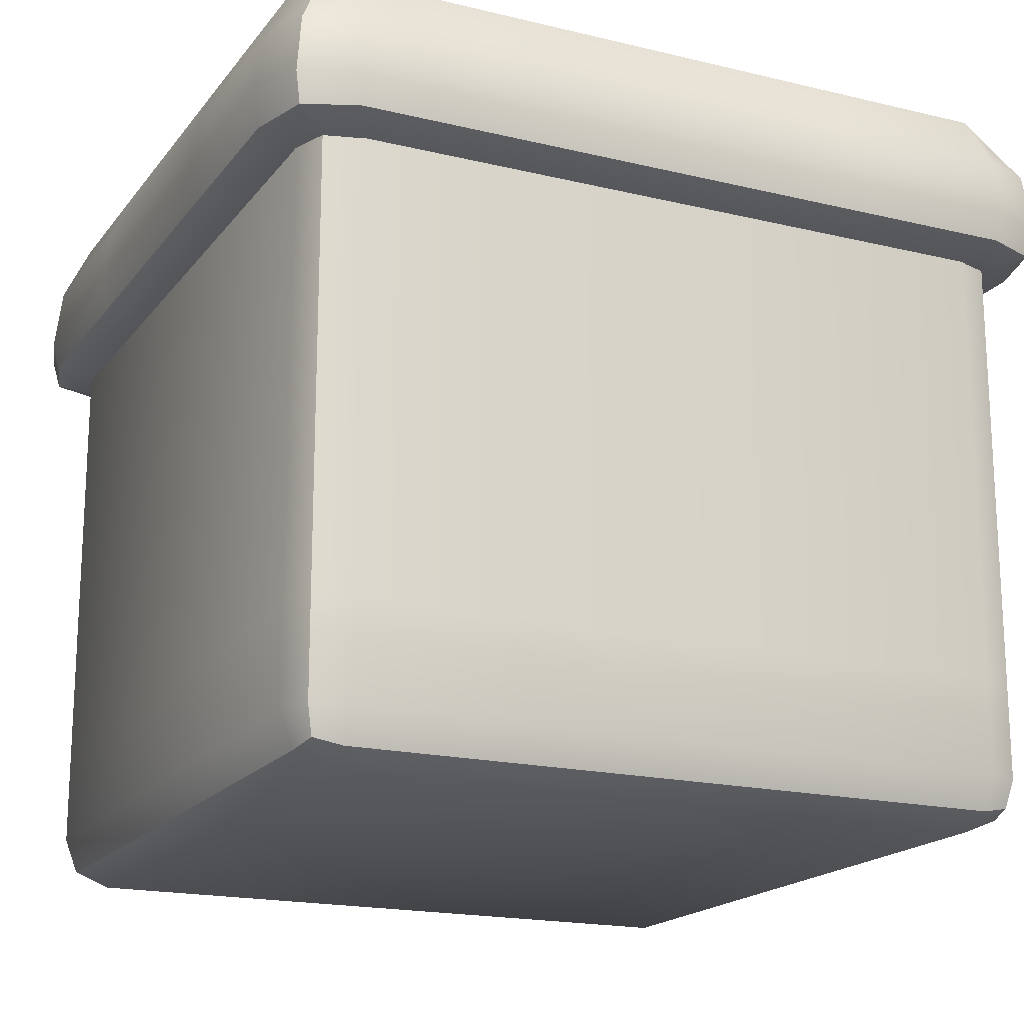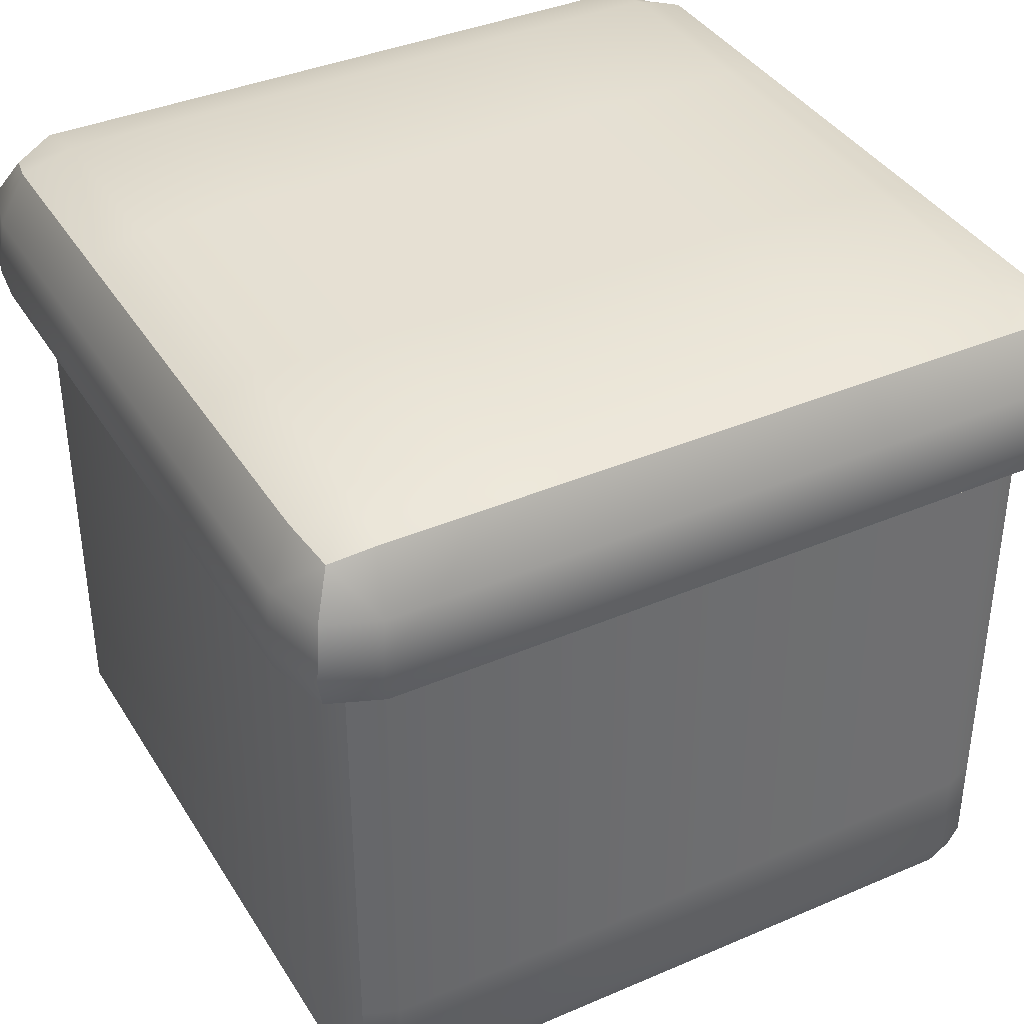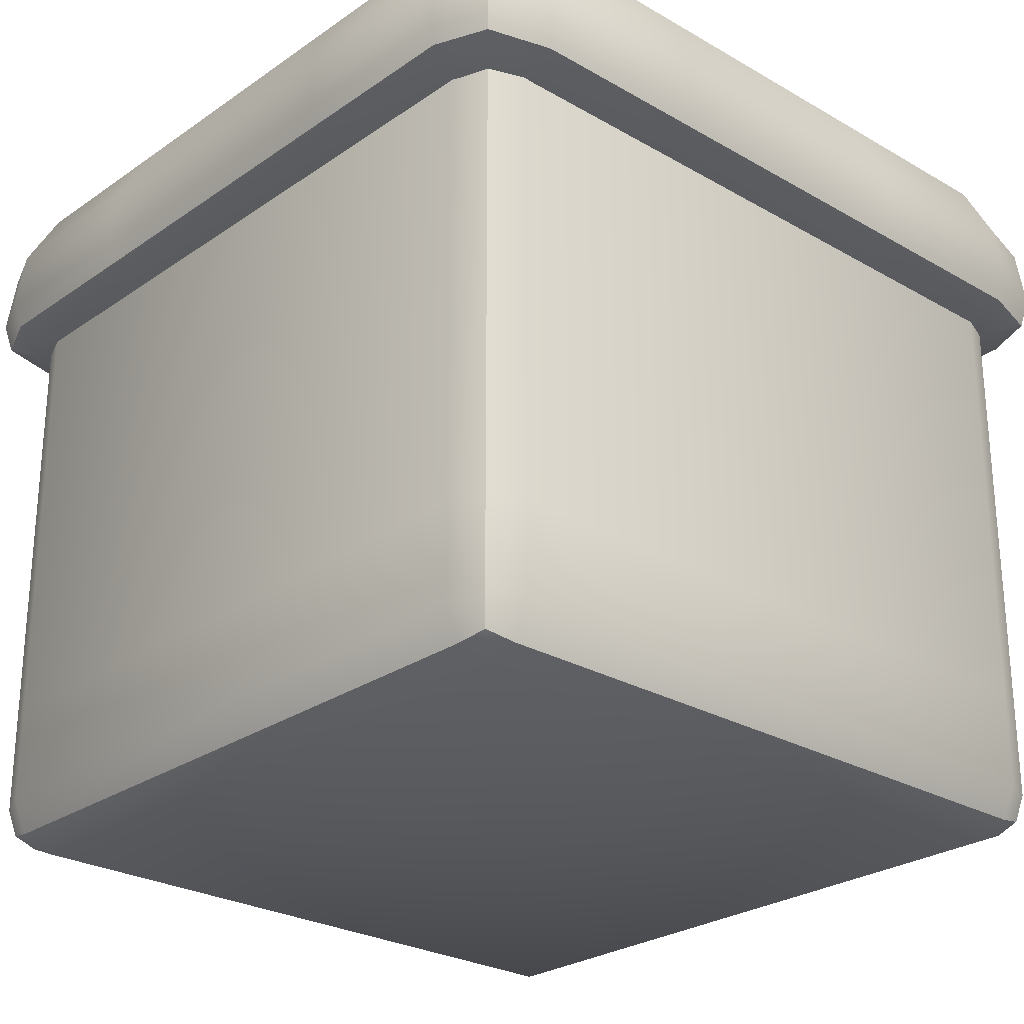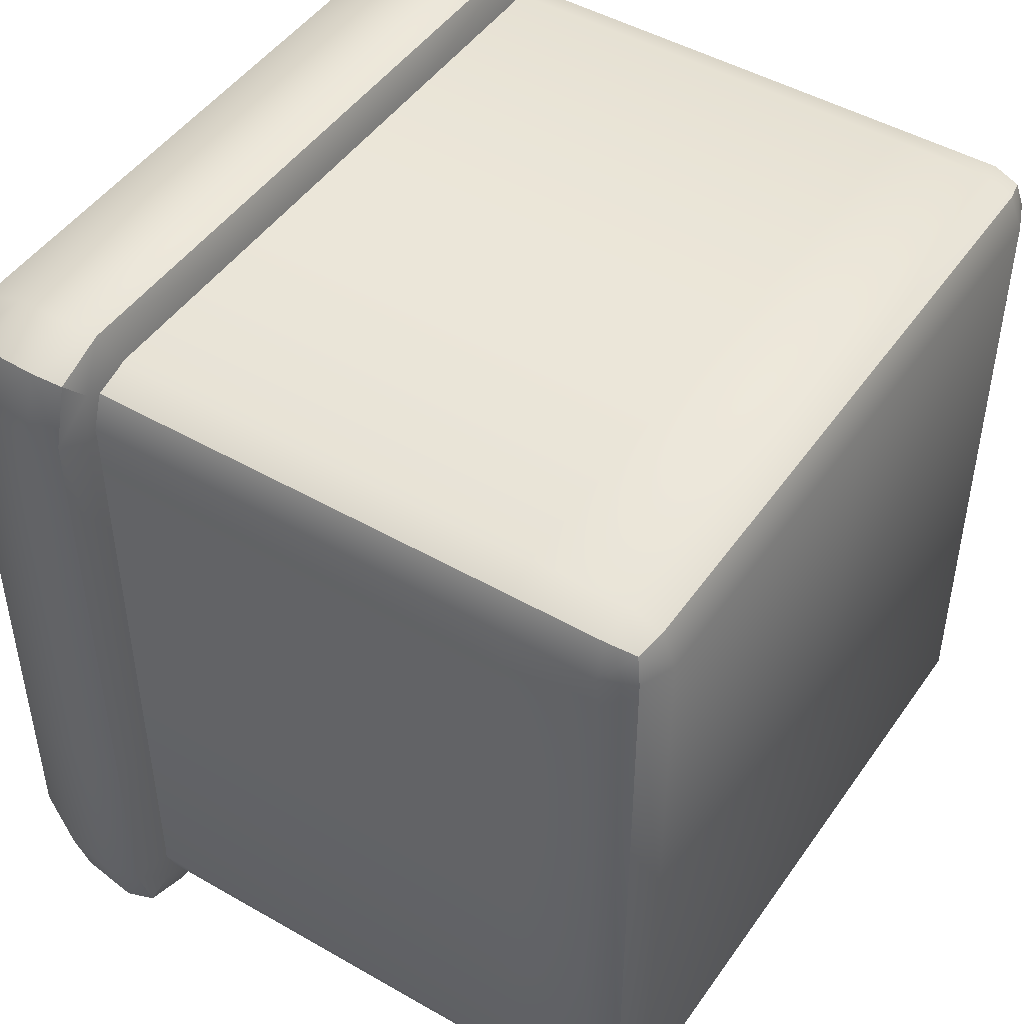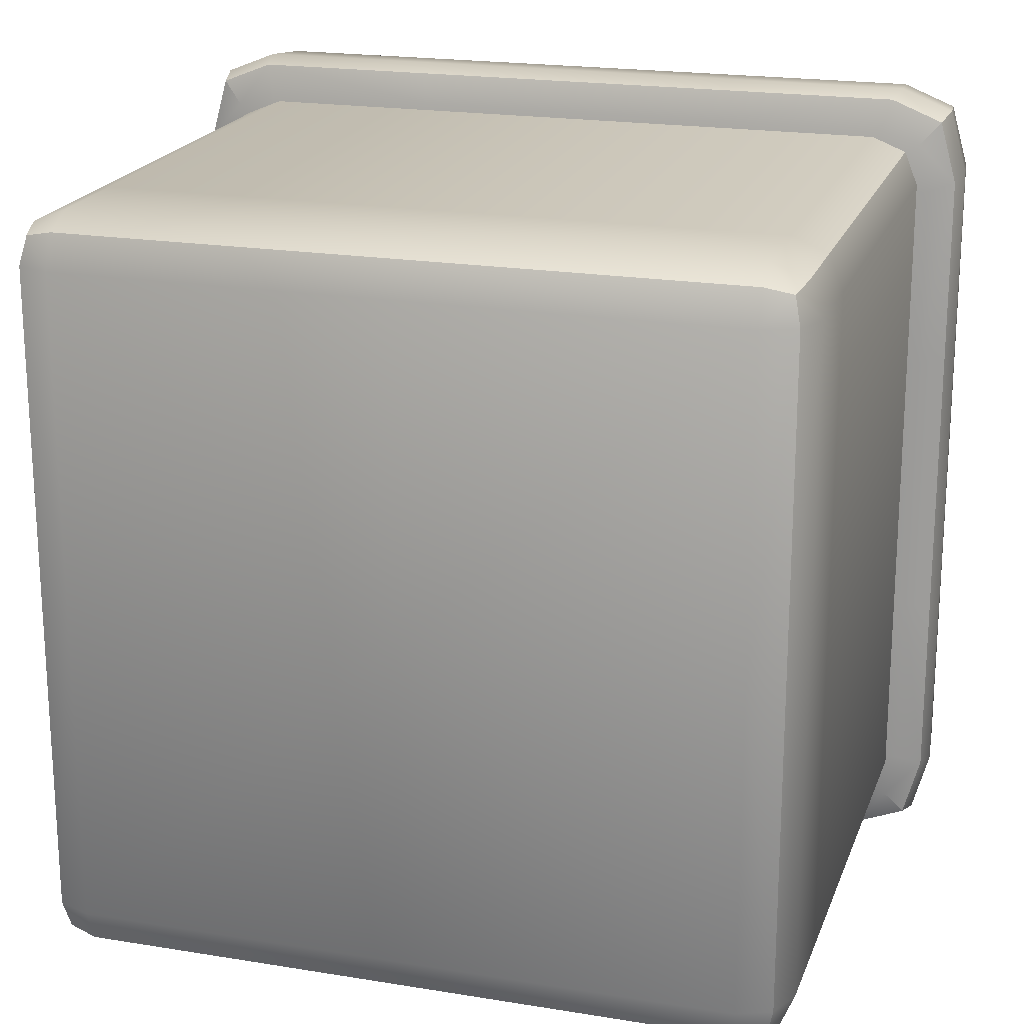
<metadata>
{"format":"obj","ext":"obj","renderer":"f3d","projection":"perspective","resolution":1024,"background":"white","views":[{"elev":-18.1,"azim":154.7,"up":"+Y"},{"elev":38.3,"azim":-28.5,"up":"+Y"},{"elev":-26.2,"azim":47.5,"up":"+Y"},{"elev":47.1,"azim":-56.9,"up":"+Z"},{"elev":20.1,"azim":16.8,"up":"+Z"}]}
</metadata>
<code>
o Cube_Grass_Single_Cube.276
v -0.8891 0.996 0.8483
v -1.1 0.801 0.8795
v -0.9171 0.801 1.1
v -0.8891 0.5272 0.8483
v -1.1 0.5666 0.8795
v -0.9171 0.5666 1.1
v -1.117 0.645 0.8951
v -1.03 0.9472 0.8561
v -1.054 0.801 1.045
v -1.1 0.801 0.3818
v -0.9329 0.645 1.117
v -0.8943 0.9472 1.02
v -0.8918 0.996 0.3559
v -0.4382 0.801 1.1
v -0.4171 0.996 0.8482
v -1.03 0.537 0.8561
v -0.8943 0.537 1.02
v -0.8918 0.5272 0.3559
v -0.4171 0.5272 0.8482
v -1.054 0.5666 1.045
v -1.1 0.5666 0.3818
v -0.4382 0.5666 1.1
v -1.071 0.645 1.061
v -1.001 0.9093 0.9841
v -1.117 0.645 0.3947
v -1.031 0.9472 0.3624
v -0.4514 0.645 1.117
v -0.4197 0.9472 1.02
v -0.4211 0.996 0.3558
v -1.001 0.5447 0.9841
v -1.031 0.537 0.3624
v -0.4197 0.537 1.02
v -1 -0.8736 0.8736
v -0.8736 -1 0.8736
v -0.8736 -0.8736 1
v -0.963 -0.963 0.8736
v -0.9466 -0.9466 0.9466
v -0.8736 -0.963 0.963
v -0.963 -0.8736 0.963
v -1 0.624 0.8736
v -1 0.2813 0.8736
v -1 -0.0243 0.8736
v -1 -0.3277 0.8736
v -1 -0.624 0.8736
v -0.963 -0.624 0.963
v -0.963 -0.3277 0.963
v -0.963 -0.0243 0.963
v -0.963 0.2813 0.963
v -0.963 0.624 0.963
v -0.8736 -0.624 1
v -0.8736 -0.3277 1
v -0.8736 -0.0243 1
v -0.8736 0.2813 1
v -0.8736 0.624 1
v 0.8891 0.996 0.8483
v 1.1 0.801 0.8795
v 0.9171 0.801 1.1
v 0.8891 0.5272 0.8483
v 1.1 0.5666 0.8795
v 0.9171 0.5666 1.1
v 1.117 0.645 0.8951
v 1.03 0.9472 0.8561
v 1.054 0.801 1.045
v 1.1 0.801 0.3818
v 0.9329 0.645 1.117
v 0.8943 0.9472 1.02
v 0.8918 0.996 0.3559
v 0.4382 0.801 1.1
v 0.4171 0.996 0.8482
v 1.03 0.537 0.8561
v 0.8943 0.537 1.02
v 0.8918 0.5272 0.3559
v 0.4171 0.5272 0.8482
v 1.054 0.5666 1.045
v 1.1 0.5666 0.3818
v 0.4382 0.5666 1.1
v 1.071 0.645 1.061
v 1.001 0.9093 0.9841
v 1.117 0.645 0.3947
v 1.031 0.9472 0.3624
v 0.4514 0.645 1.117
v 0.4197 0.9472 1.02
v 0.4211 0.996 0.3558
v 1.001 0.5447 0.9841
v 1.031 0.537 0.3624
v 0.4197 0.537 1.02
v 1 -0.8736 0.8736
v 0.8736 -1 0.8736
v 0.8736 -0.8736 1
v 0.963 -0.963 0.8736
v 0.9466 -0.9466 0.9466
v 0.8736 -0.963 0.963
v 0.963 -0.8736 0.963
v 0 0.5666 1.1
v 0 0.996 0.8482
v 1 0.624 0.8736
v 1 0.2813 0.8736
v 1 -0.0243 0.8736
v 1 -0.3277 0.8736
v 1 -0.624 0.8736
v 0.963 -0.624 0.963
v 0.963 -0.3277 0.963
v 0.963 -0.0243 0.963
v 0.963 0.2813 0.963
v 0.963 0.624 0.963
v 0.8736 -0.624 1
v 0.8736 -0.3277 1
v 0.8736 -0.0243 1
v 0.8736 0.2813 1
v 0.8736 0.624 1
v 0 0.645 1.117
v 0 0.537 1.02
v 0 0.996 0.3558
v 0 0.9472 1.02
v 0 0.5272 0.8482
v 0 -0.8736 1
v 0 -0.963 0.963
v 0 -1 0.8736
v 0 0.624 1
v 0 0.2813 1
v 0 -0.0243 1
v 0 -0.3277 1
v 0 -0.624 1
v 0 0.801 1.1
v -0.8891 0.996 -0.8483
v -1.1 0.801 -0.8795
v -0.9171 0.801 -1.1
v -0.8891 0.5272 -0.8483
v -1.1 0.5666 -0.8795
v -0.9171 0.5666 -1.1
v -1.117 0.645 -0.8951
v -1.03 0.9472 -0.8561
v -1.054 0.801 -1.045
v -1.1 0.801 -0.3818
v -0.9329 0.645 -1.117
v -0.8943 0.9472 -1.02
v -0.8918 0.996 -0.3559
v -0.4382 0.801 -1.1
v -0.4171 0.996 -0.8482
v -1.03 0.537 -0.8561
v -0.8943 0.537 -1.02
v -0.8918 0.5272 -0.3559
v -0.4171 0.5272 -0.8482
v -1.054 0.5666 -1.045
v -1.1 0.5666 -0.3818
v -0.4382 0.5666 -1.1
v -1.071 0.645 -1.061
v -1.001 0.9093 -0.9841
v -1.117 0.645 -0.3947
v -1.031 0.9472 -0.3624
v -0.4514 0.645 -1.117
v -0.4197 0.9472 -1.02
v -0.4211 0.996 -0.3558
v -1.001 0.5447 -0.9841
v -1.031 0.537 -0.3624
v -0.4197 0.537 -1.02
v -1.117 0.645 0
v -1 -0.8736 -0.8736
v -0.8736 -1 -0.8736
v -0.8736 -0.8736 -1
v -0.963 -0.963 -0.8736
v -0.9466 -0.9466 -0.9466
v -0.8736 -0.963 -0.963
v -0.963 -0.8736 -0.963
v -1.031 0.537 0
v -0.4211 0.996 0
v -1.031 0.9472 0
v -1 0.624 -0.8736
v -1 0.2813 -0.8736
v -1 -0.0243 -0.8736
v -1 -0.3277 -0.8736
v -1 -0.624 -0.8736
v -0.963 -0.624 -0.963
v -0.963 -0.3277 -0.963
v -0.963 -0.0243 -0.963
v -0.963 0.2813 -0.963
v -0.963 0.624 -0.963
v -0.8736 -0.624 -1
v -0.8736 -0.3277 -1
v -0.8736 -0.0243 -1
v -0.8736 0.2813 -1
v -0.8736 0.624 -1
v -0.8918 0.5272 0
v -1.1 0.801 0
v -1.1 0.5666 0
v -0.8918 0.996 0
v -1 -0.8736 0
v -0.963 -0.963 0
v -0.8736 -1 0
v -1 0.624 0
v -1 0.2813 0
v -1 -0.0243 0
v -1 -0.3277 0
v -1 -0.624 0
v 0.8891 0.996 -0.8483
v 1.1 0.801 -0.8795
v 0.9171 0.801 -1.1
v 0.8891 0.5272 -0.8483
v 1.1 0.5666 -0.8795
v 0.9171 0.5666 -1.1
v 1.117 0.645 -0.8951
v 1.03 0.9472 -0.8561
v 1.054 0.801 -1.045
v 1.1 0.801 -0.3818
v 0.9329 0.645 -1.117
v 0.8943 0.9472 -1.02
v 0.8918 0.996 -0.3559
v 0.4382 0.801 -1.1
v 0.4171 0.996 -0.8482
v 1.03 0.537 -0.8561
v 0.8943 0.537 -1.02
v 0.8918 0.5272 -0.3559
v 0.4171 0.5272 -0.8482
v 1.054 0.5666 -1.045
v 1.1 0.5666 -0.3818
v 0.4382 0.5666 -1.1
v 1.071 0.645 -1.061
v 1.001 0.9093 -0.9841
v 1.117 0.645 -0.3947
v 1.031 0.9472 -0.3624
v 0.4514 0.645 -1.117
v 0.4197 0.9472 -1.02
v 0.4211 0.996 -0.3558
v 1.001 0.5447 -0.9841
v 1.031 0.537 -0.3624
v 0.4197 0.537 -1.02
v 1.117 0.645 0
v 1 -0.8736 -0.8736
v 0.8736 -1 -0.8736
v 0.8736 -0.8736 -1
v 0.963 -0.963 -0.8736
v 0.9466 -0.9466 -0.9466
v 0.8736 -0.963 -0.963
v 0.963 -0.8736 -0.963
v 0 0.5666 -1.1
v 0 0.996 -0.8482
v 1.031 0.537 0
v 0.4211 0.996 0
v 1.031 0.9472 0
v 1 0.624 -0.8736
v 1 0.2813 -0.8736
v 1 -0.0243 -0.8736
v 1 -0.3277 -0.8736
v 1 -0.624 -0.8736
v 0.963 -0.624 -0.963
v 0.963 -0.3277 -0.963
v 0.963 -0.0243 -0.963
v 0.963 0.2813 -0.963
v 0.963 0.624 -0.963
v 0.8736 -0.624 -1
v 0.8736 -0.3277 -1
v 0.8736 -0.0243 -1
v 0.8736 0.2813 -1
v 0.8736 0.624 -1
v 0 0.645 -1.117
v 0 0.537 -1.02
v 0 0.996 -0.3558
v 0 0.9472 -1.02
v 0 0.5272 -0.8482
v 0.8918 0.5272 0
v 1.1 0.801 0
v 0 0.996 0
v 1.1 0.5666 0
v 0 -0.8736 -1
v 0 -0.963 -0.963
v 0 -1 -0.8736
v 0.8918 0.996 0
v 0 0.624 -1
v 0 0.2813 -1
v 0 -0.0243 -1
v 0 -0.3277 -1
v 0 -0.624 -1
v 1 -0.8736 0
v 0.963 -0.963 0
v 0.8736 -1 0
v 0 0.801 -1.1
v 1 0.624 0
v 1 0.2813 0
v 1 -0.0243 0
v 1 -0.3277 0
v 1 -0.624 0
v 0 -1 0
f 1 15 29 13
f 1 13 26 8
f 1 8 24 12
f 1 12 28 15
f 2 10 25 7
f 2 7 23 9
f 2 9 24 8
f 2 8 26 10
f 262 166 29 113
f 111 27 22 94
f 114 95 15 28
f 3 9 23 11
f 3 11 27 14
f 3 14 28 12
f 3 12 24 9
f 4 19 32 17
f 4 17 30 16
f 4 16 31 18
f 5 7 25 21
f 5 21 31 16
f 5 16 30 20
f 5 20 23 7
f 124 14 27 111
f 112 94 22 32
f 6 11 23 20
f 6 20 30 17
f 6 17 32 22
f 6 22 27 11
f 112 32 19 115
f 114 28 14 124
f 15 95 113 29
f 26 167 184 10
f 26 13 186 167
f 31 21 185 165
f 10 184 157 25
f 25 157 185 21
f 31 165 183 18
f 29 166 186 13
f 55 67 83 69
f 55 62 80 67
f 55 66 78 62
f 55 69 82 66
f 56 61 79 64
f 56 63 77 61
f 56 62 78 63
f 56 64 80 62
f 262 113 83 238
f 111 94 76 81
f 114 82 69 95
f 57 65 77 63
f 57 68 81 65
f 57 66 82 68
f 57 63 78 66
f 58 71 86 73
f 58 70 84 71
f 58 72 85 70
f 59 75 79 61
f 59 70 85 75
f 59 74 84 70
f 59 61 77 74
f 124 111 81 68
f 112 86 76 94
f 60 74 77 65
f 60 71 84 74
f 60 76 86 71
f 60 65 81 76
f 112 115 73 86
f 114 124 68 82
f 69 83 113 95
f 80 64 261 239
f 80 239 267 67
f 85 237 263 75
f 64 79 227 261
f 79 75 263 227
f 85 72 260 237
f 83 67 267 238
f 125 137 153 139
f 125 132 150 137
f 125 136 148 132
f 125 139 152 136
f 126 131 149 134
f 126 133 147 131
f 126 132 148 133
f 126 134 150 132
f 262 257 153 166
f 255 235 146 151
f 258 152 139 236
f 127 135 147 133
f 127 138 151 135
f 127 136 152 138
f 127 133 148 136
f 128 141 156 143
f 128 140 154 141
f 128 142 155 140
f 129 145 149 131
f 129 140 155 145
f 129 144 154 140
f 129 131 147 144
f 276 255 151 138
f 256 156 146 235
f 130 144 147 135
f 130 141 154 144
f 130 146 156 141
f 130 135 151 146
f 256 259 143 156
f 258 276 138 152
f 139 153 257 236
f 150 134 184 167
f 150 167 186 137
f 155 165 185 145
f 134 149 157 184
f 149 145 185 157
f 155 142 183 165
f 153 137 186 166
f 195 209 223 207
f 195 207 220 202
f 195 202 218 206
f 195 206 222 209
f 196 204 219 201
f 196 201 217 203
f 196 203 218 202
f 196 202 220 204
f 262 238 223 257
f 255 221 216 235
f 258 236 209 222
f 197 203 217 205
f 197 205 221 208
f 197 208 222 206
f 197 206 218 203
f 198 213 226 211
f 198 211 224 210
f 198 210 225 212
f 199 201 219 215
f 199 215 225 210
f 199 210 224 214
f 199 214 217 201
f 276 208 221 255
f 256 235 216 226
f 200 205 217 214
f 200 214 224 211
f 200 211 226 216
f 200 216 221 205
f 256 226 213 259
f 258 222 208 276
f 209 236 257 223
f 220 239 261 204
f 220 207 267 239
f 225 215 263 237
f 204 261 227 219
f 219 227 263 215
f 225 237 260 212
f 223 238 267 207
f 282 118 34 189
f 33 36 37 39
f 34 38 37 36
f 35 39 37 38
f 116 35 38 117
f 117 38 34 118
f 46 51 52 47
f 42 43 46 47
f 192 193 43 42
f 51 122 121 52
f 36 188 189 34
f 33 187 188 36
f 282 275 88 118
f 87 93 91 90
f 88 90 91 92
f 89 92 91 93
f 116 117 92 89
f 117 118 88 92
f 102 103 108 107
f 98 103 102 99
f 279 98 99 280
f 107 108 121 122
f 90 88 275 274
f 87 90 274 273
f 282 189 159 266
f 158 164 162 161
f 159 161 162 163
f 160 163 162 164
f 264 265 163 160
f 265 266 159 163
f 174 175 180 179
f 170 175 174 171
f 192 170 171 193
f 179 180 270 271
f 161 159 189 188
f 158 161 188 187
f 282 266 229 275
f 228 231 232 234
f 229 233 232 231
f 230 234 232 233
f 264 230 233 265
f 265 233 229 266
f 246 251 252 247
f 242 243 246 247
f 279 280 243 242
f 251 271 270 252
f 231 274 275 229
f 228 273 274 231
f 49 48 53 54
f 46 45 50 51
f 40 41 48 49
f 43 44 45 46
f 190 191 41 40
f 193 194 44 43
f 51 50 123 122
f 54 53 120 119
f 105 110 109 104
f 102 107 106 101
f 96 105 104 97
f 99 102 101 100
f 277 96 97 278
f 280 99 100 281
f 107 122 123 106
f 110 119 120 109
f 177 182 181 176
f 174 179 178 173
f 168 177 176 169
f 171 174 173 172
f 190 168 169 191
f 193 171 172 194
f 179 271 272 178
f 182 268 269 181
f 249 248 253 254
f 246 245 250 251
f 240 241 248 249
f 243 244 245 246
f 277 278 241 240
f 280 281 244 243
f 251 250 272 271
f 254 253 269 268
f 194 187 33 44
f 44 33 39 45
f 45 39 35 50
f 48 47 52 53
f 41 42 47 48
f 191 192 42 41
f 53 52 121 120
f 50 35 116 123
f 281 100 87 273
f 100 101 93 87
f 101 106 89 93
f 104 109 108 103
f 97 104 103 98
f 278 97 98 279
f 109 120 121 108
f 106 123 116 89
f 194 172 158 187
f 172 173 164 158
f 173 178 160 164
f 176 181 180 175
f 169 176 175 170
f 191 169 170 192
f 181 269 270 180
f 178 272 264 160
f 281 273 228 244
f 244 228 234 245
f 245 234 230 250
f 248 247 252 253
f 241 242 247 248
f 278 279 242 241
f 253 252 270 269
f 250 230 264 272

</code>
